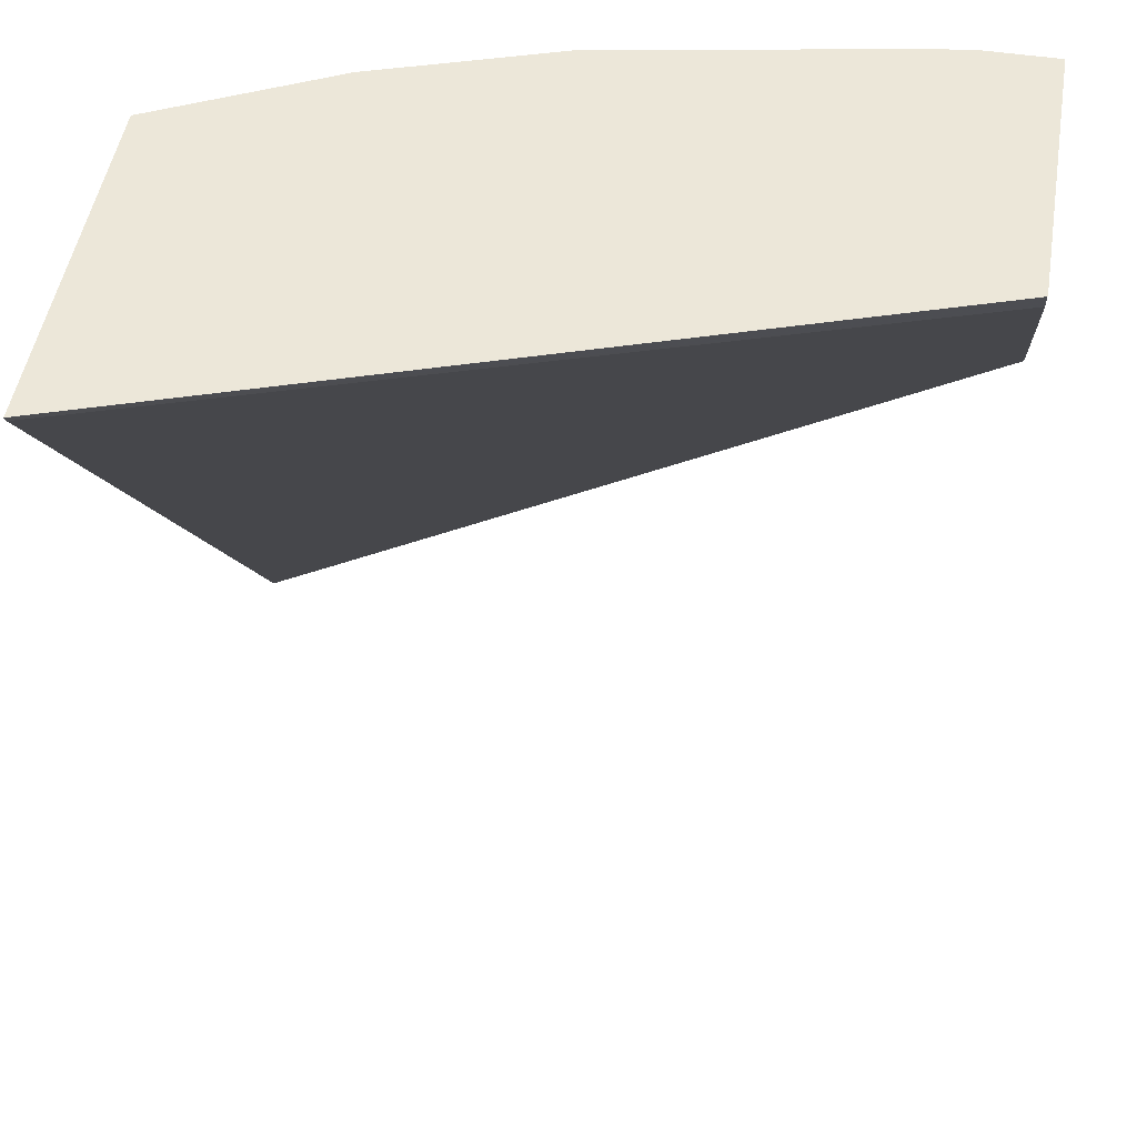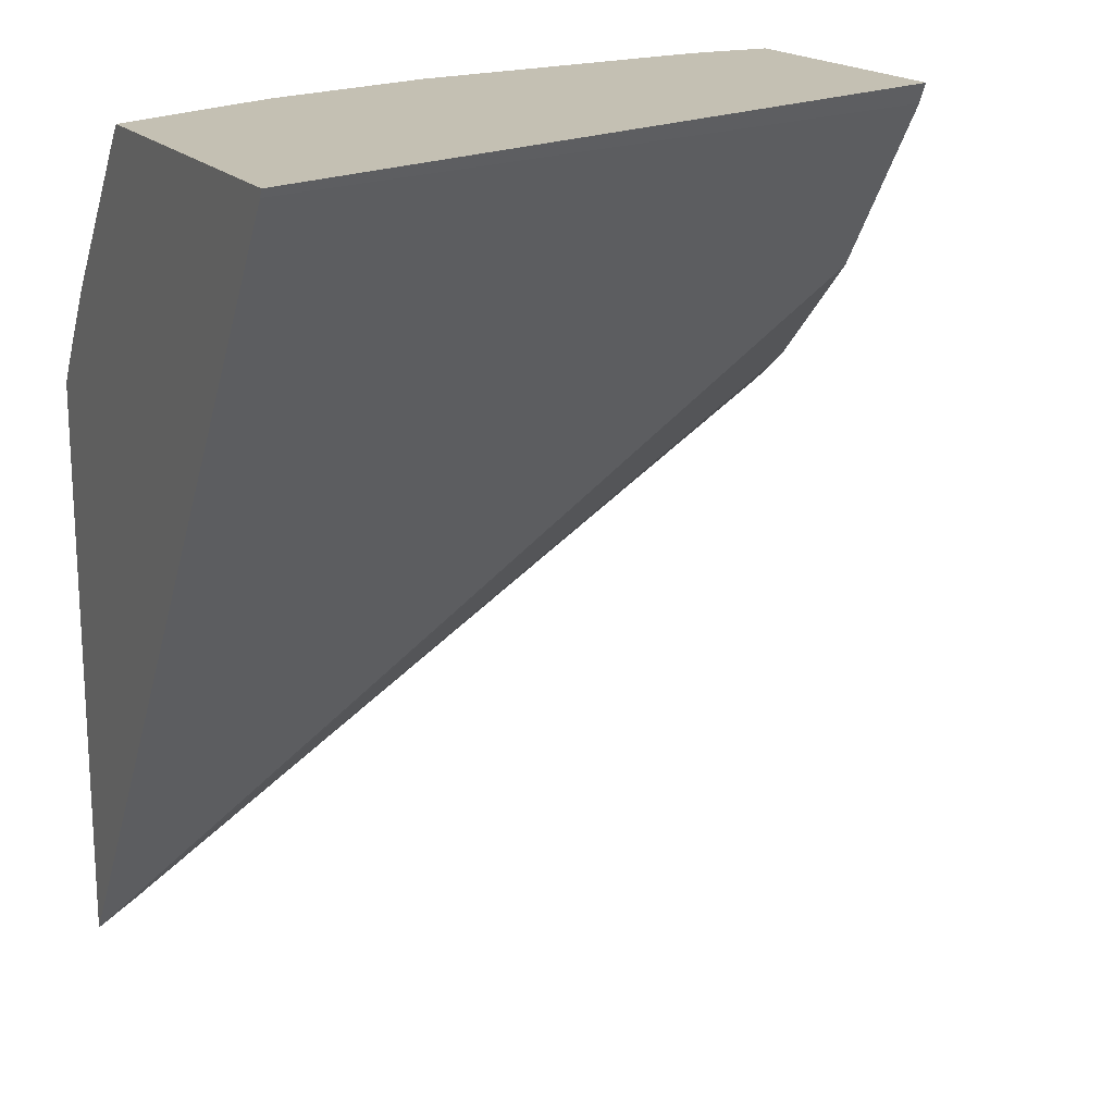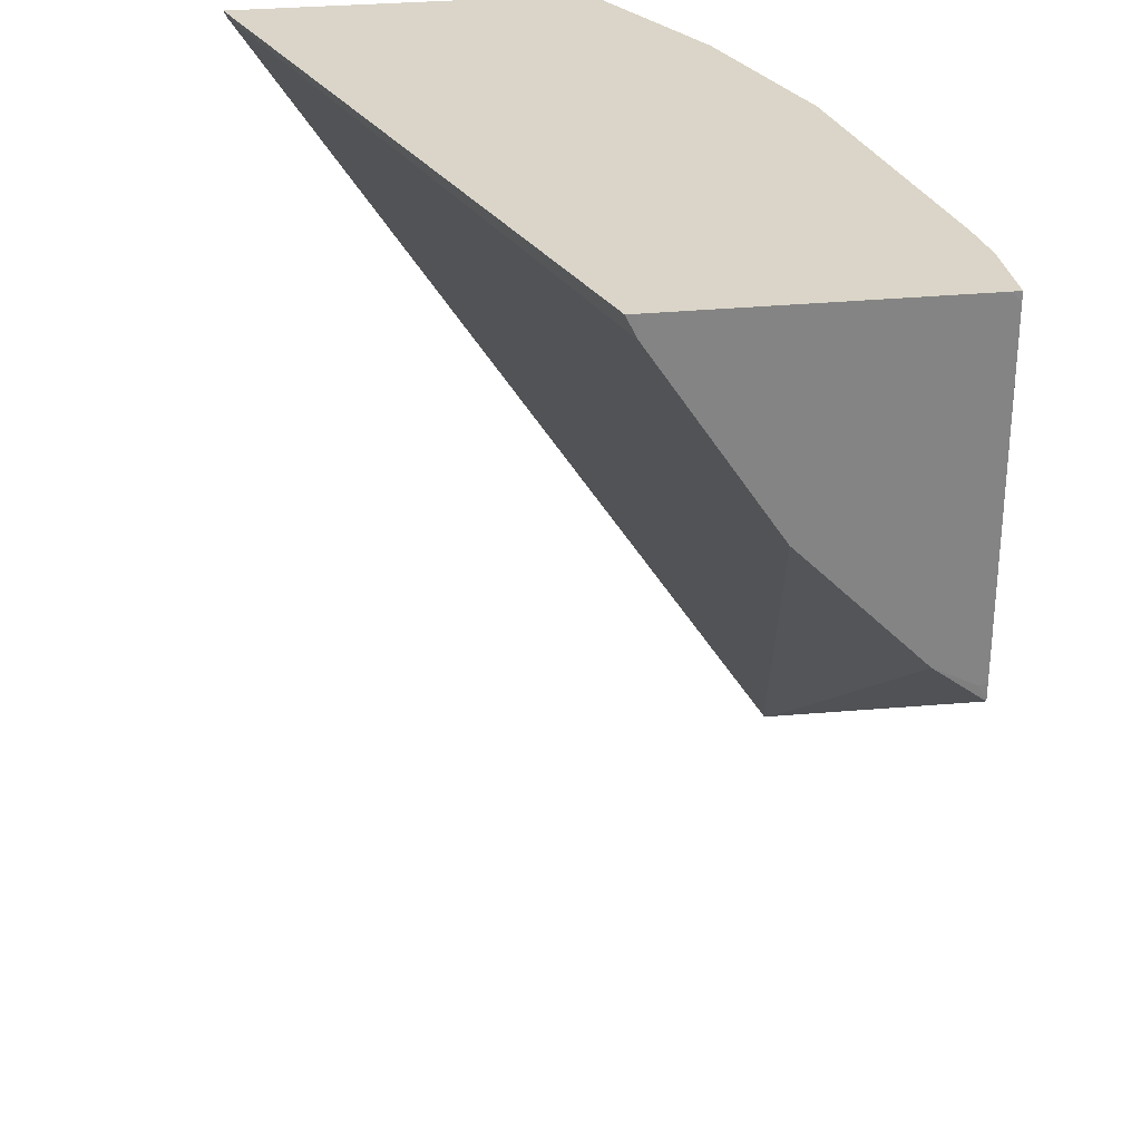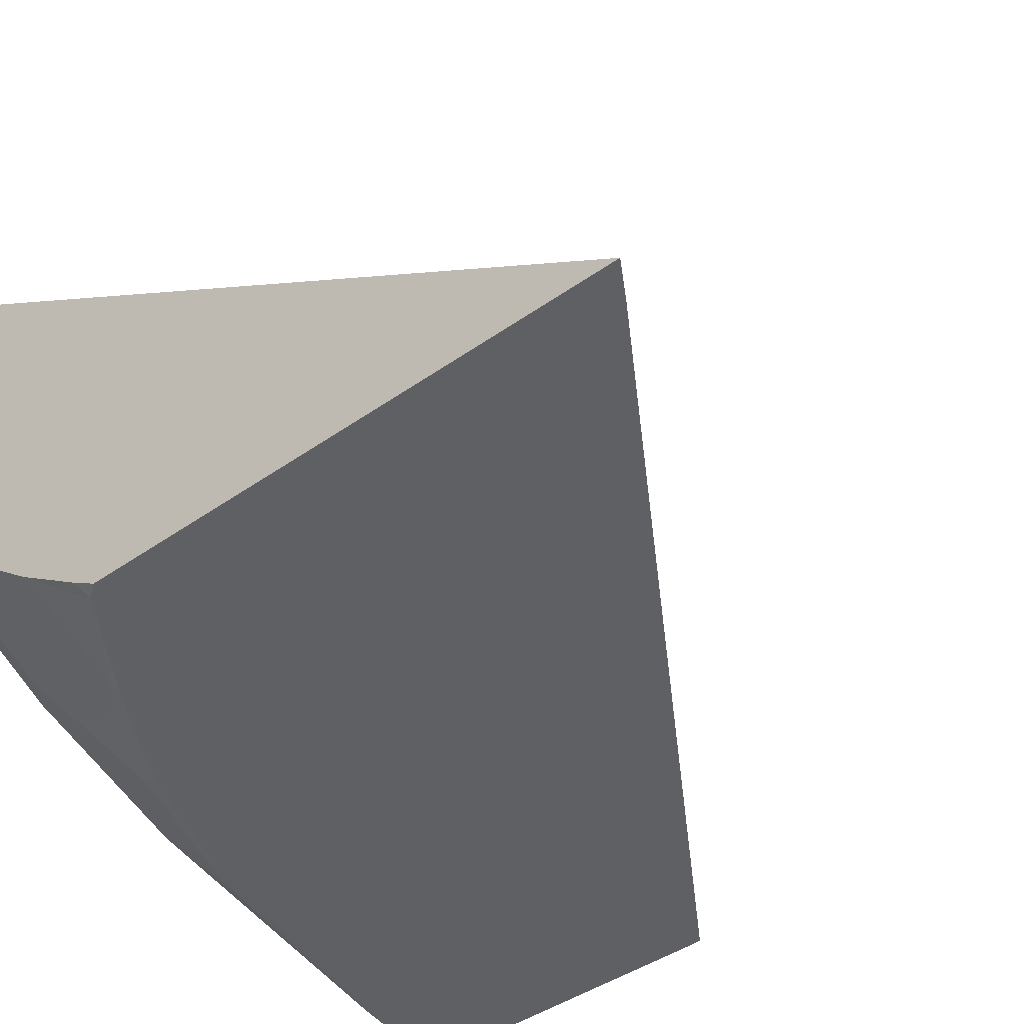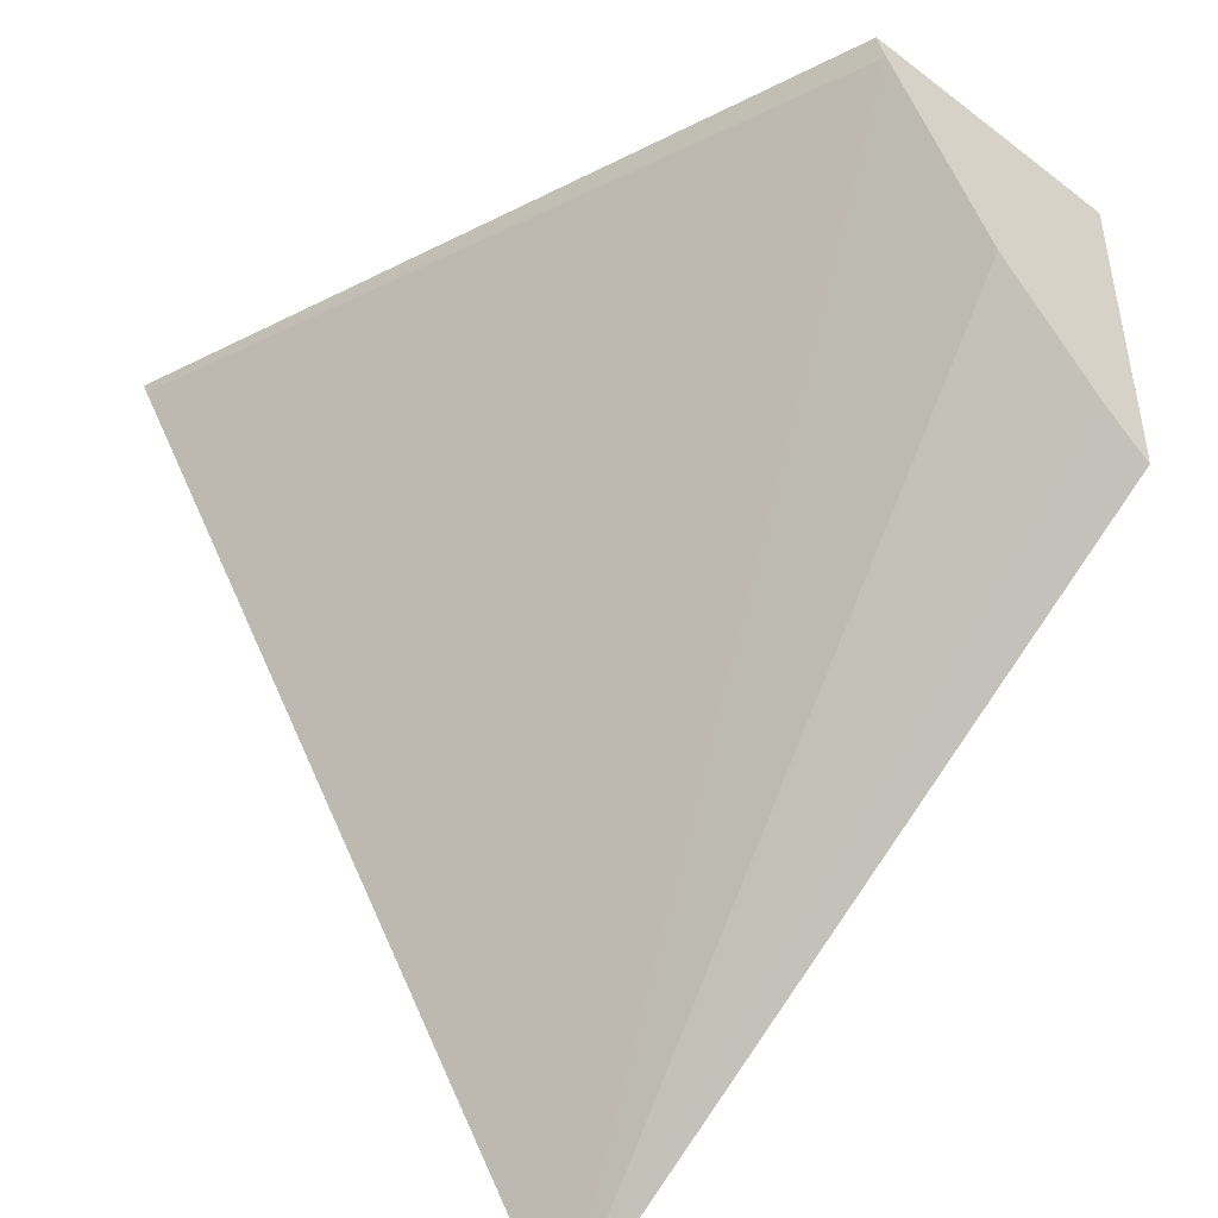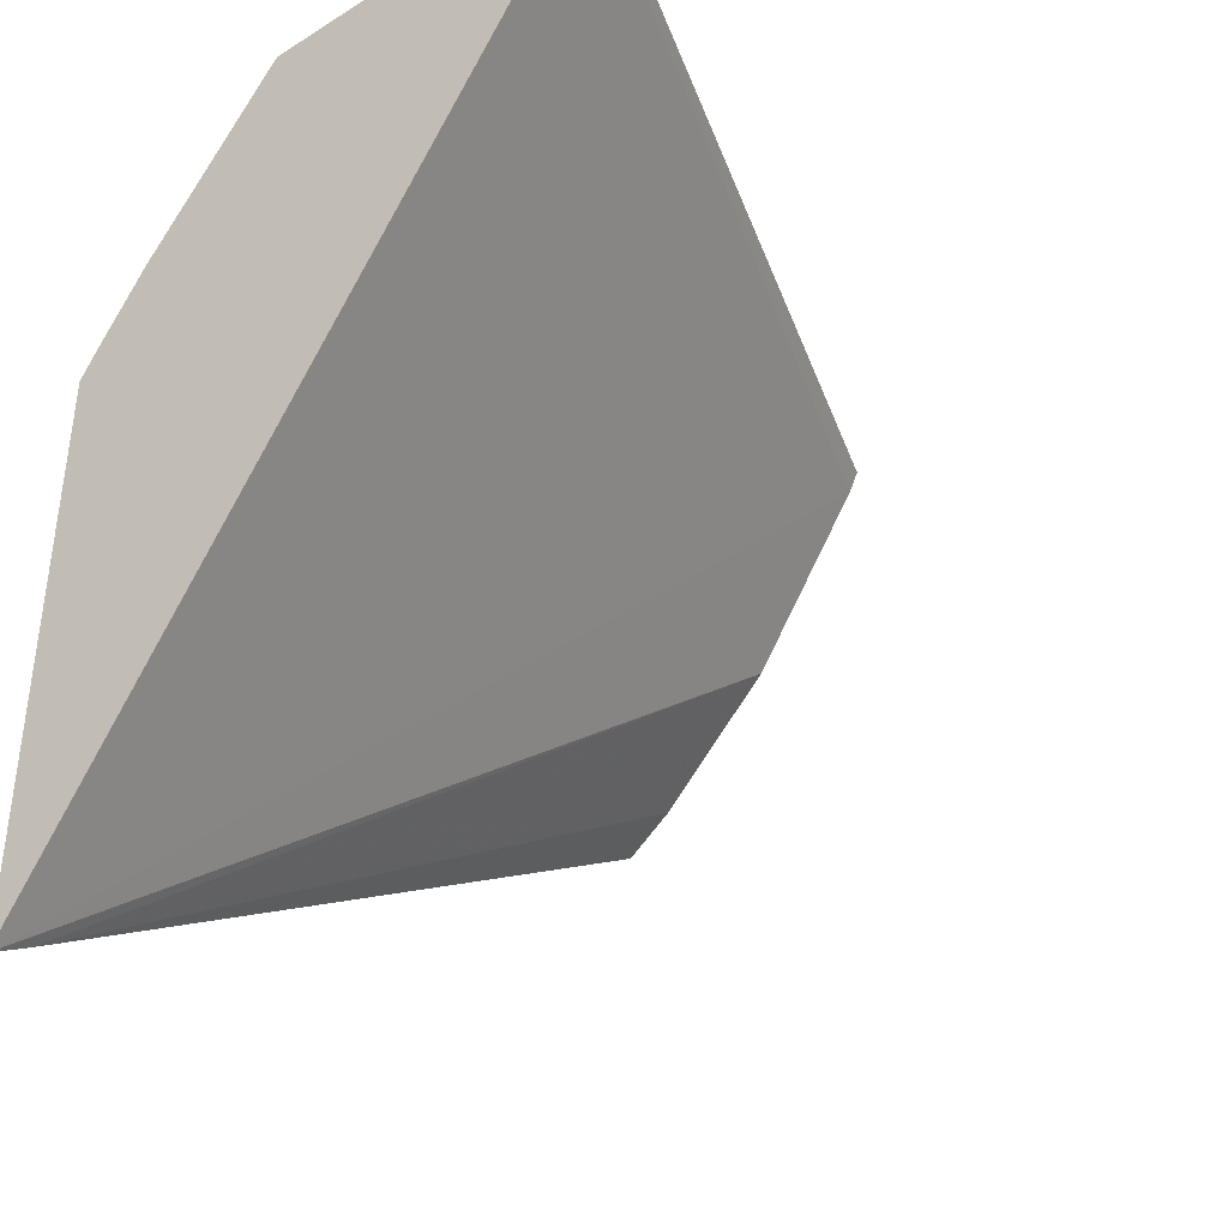
<metadata>
{"format":"obj","ext":"obj","renderer":"f3d","projection":"perspective","resolution":1024,"background":"white","views":[{"elev":49.6,"azim":-170.5,"up":"+Z"},{"elev":18.0,"azim":153.4,"up":"+Z"},{"elev":29.1,"azim":-98.4,"up":"+Z"},{"elev":-43.9,"azim":129.6,"up":"+Y"},{"elev":-45.3,"azim":-131.1,"up":"+Z"},{"elev":-39.0,"azim":128.0,"up":"+Z"}]}
</metadata>
<code>
v 0.2382 -0.2608 0.3885
v 0.2382 -0.3707 0.3885
v 0.2382 -0.262 0.3861
v -0.0001365 -0.3451 0.3821
v -4.315e-05 -0.3419 0.3885
v 0.1849 -0.3974 0.3885
v 0.1941 -0.4021 0.379
v 0.2311 -0.3836 0.379
v 0.2382 -0.3729 0.3861
v 0.2382 -0.4338 0.1257
v -0.0001365 -0.3448 0.3885
v -0.0001365 -0.3821 0.3266
v 0.1294 -0.4158 0.3885
v 0.1664 -0.4314 0.3574
v 0.1849 -0.4137 0.3698
v 0.2218 -0.3952 0.3698
v 0.2382 -0.4131 0.3349
v 0.2382 -0.4338 0.3035
v 0.2258 -0.4338 0.1334
v -0.0001365 -0.4311 0.3885
v -0.0001365 -0.4191 0.2896
v 0.03615 -0.4321 0.3885
v 0.1109 -0.4314 0.3759
v 0.1294 -0.4322 0.3698
v 0.1272 -0.4338 0.3675
v 0.1664 -0.4338 0.3525
v 0.1791 -0.4338 0.3455
v 0.2034 -0.4322 0.3328
v 0.1941 -0.4298 0.342
v 0.2311 -0.4114 0.342
v 0.2346 -0.4338 0.3086
v 0.2382 -0.4284 0.3122
v -4.315e-05 -0.4338 0.2786
v -6.648e-05 -0.4338 0.3885
v -0.0001365 -0.4338 0.3858
v -0.0001365 -0.4192 0.2896
v 0.02245 -0.4338 0.3885
v 0.1109 -0.4338 0.371
v 0.2034 -0.4338 0.3301
v -0.0001365 -0.4338 0.2838
v -0.0001365 -0.4314 0.2834
f 14 27 28
f 14 26 27
f 12 19 21
f 14 25 26
f 14 24 25
f 13 24 14
f 13 23 24
f 13 22 23
f 10 35 40
f 10 33 19
f 10 40 33
f 10 34 35
f 10 37 34
f 10 38 37
f 14 28 29
f 10 25 38
f 10 19 12
f 14 29 15
f 22 37 23
f 15 28 16
f 10 26 25
f 33 41 36
f 33 40 41
f 28 39 31
f 27 39 28
f 23 25 24
f 23 38 25
f 23 37 38
f 21 33 36
f 20 35 34
f 19 33 21
f 18 32 31
f 17 31 32
f 17 28 31
f 17 30 28
f 16 30 17
f 16 28 30
f 15 29 28
f 10 27 26
f 1 22 13
f 10 31 39
f 2 6 7
f 1 6 2
f 1 13 6
f 1 37 22
f 1 34 37
f 1 20 34
f 1 11 20
f 2 7 8
f 1 5 11
f 1 10 3
f 1 18 10
f 1 32 18
f 1 17 32
f 1 9 17
f 1 2 9
f 10 39 27
f 1 3 4
f 2 8 9
f 1 4 5
f 4 11 5
f 10 18 31
f 3 10 4
f 8 17 9
f 8 16 17
f 7 16 8
f 6 15 7
f 6 14 15
f 6 13 14
f 7 15 16
f 4 35 20
f 4 40 35
f 4 41 40
f 4 36 41
f 4 21 36
f 4 20 11
f 4 12 21
f 4 10 12

</code>
